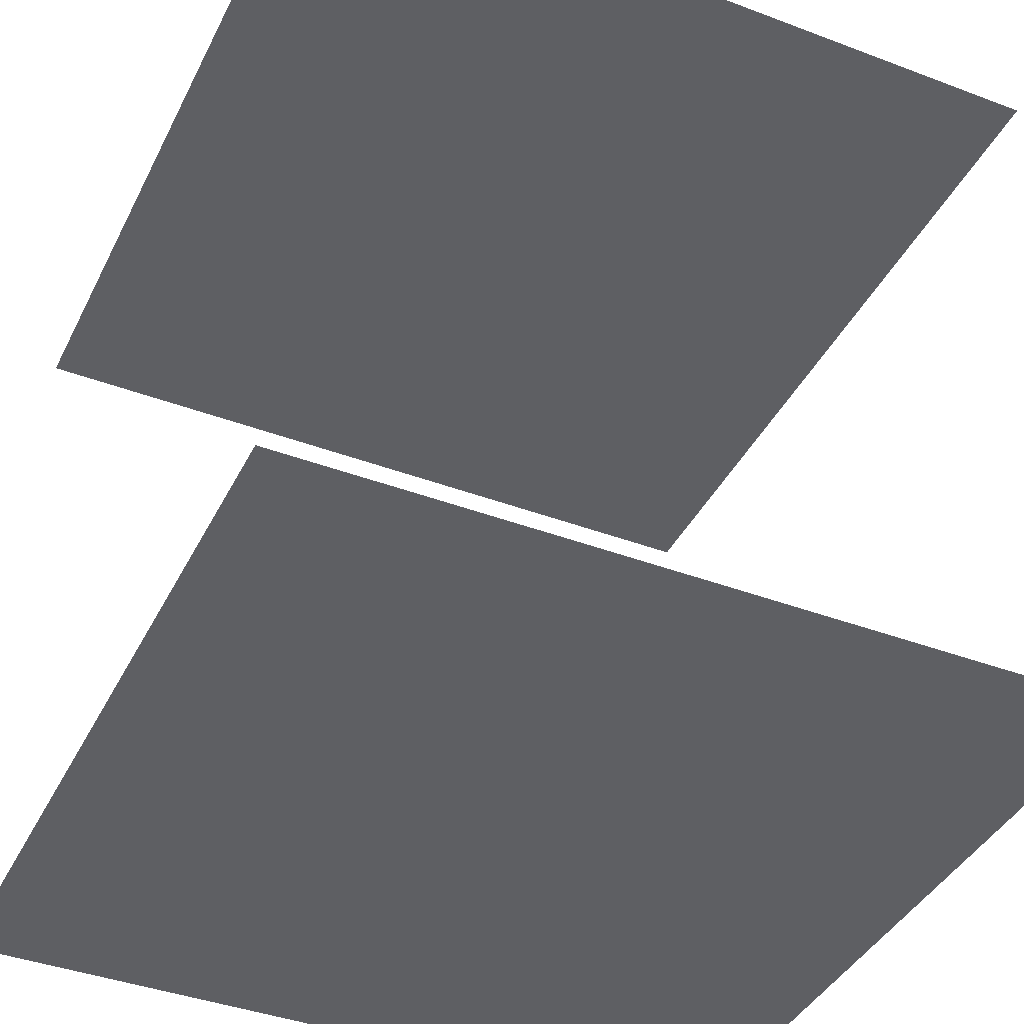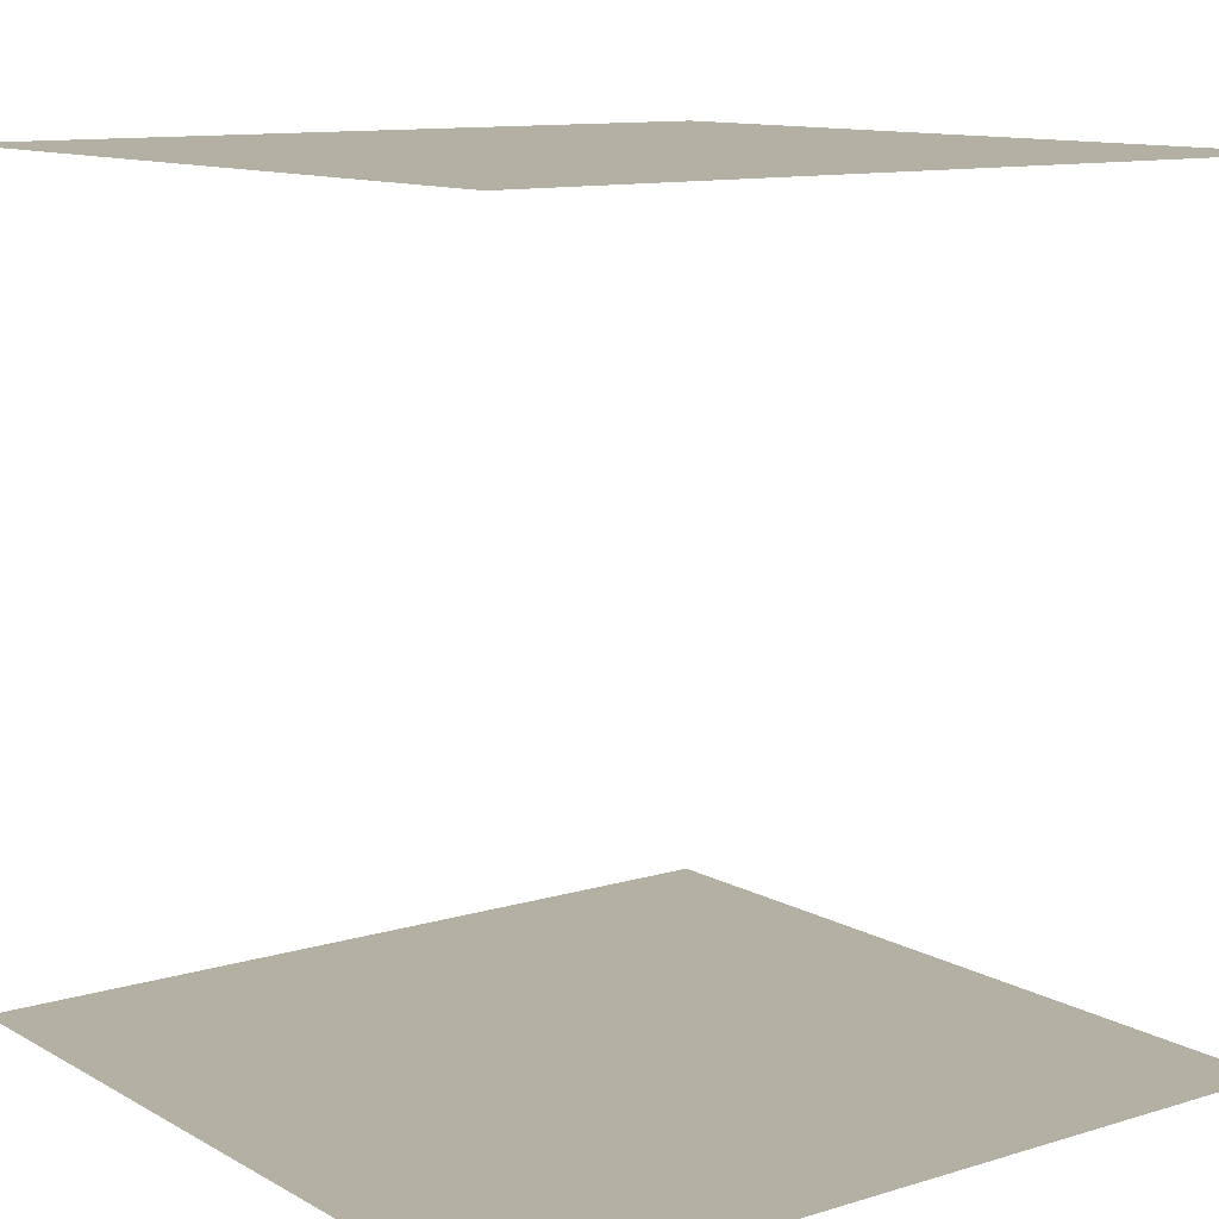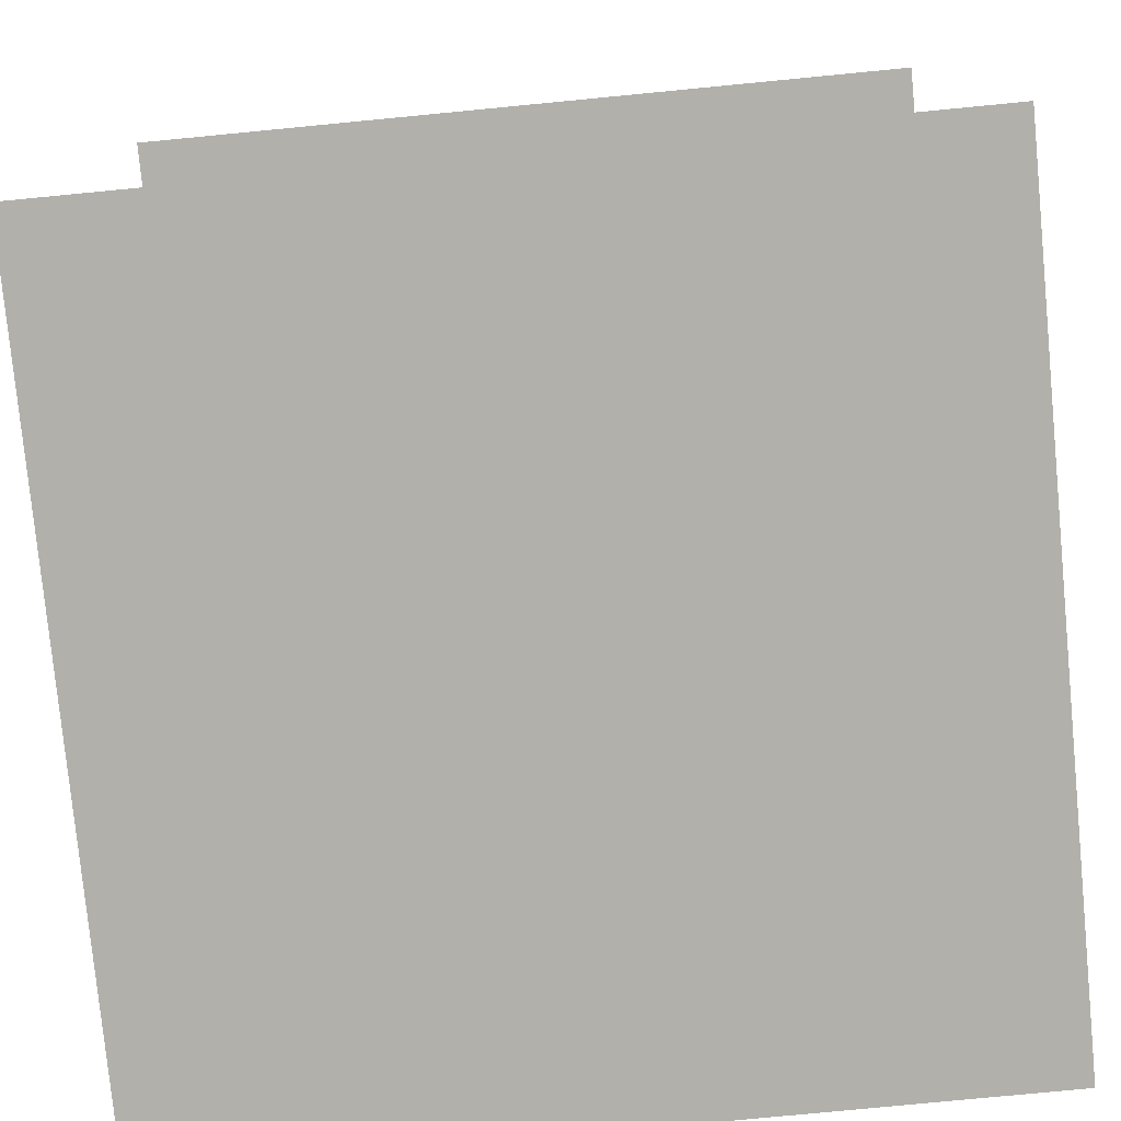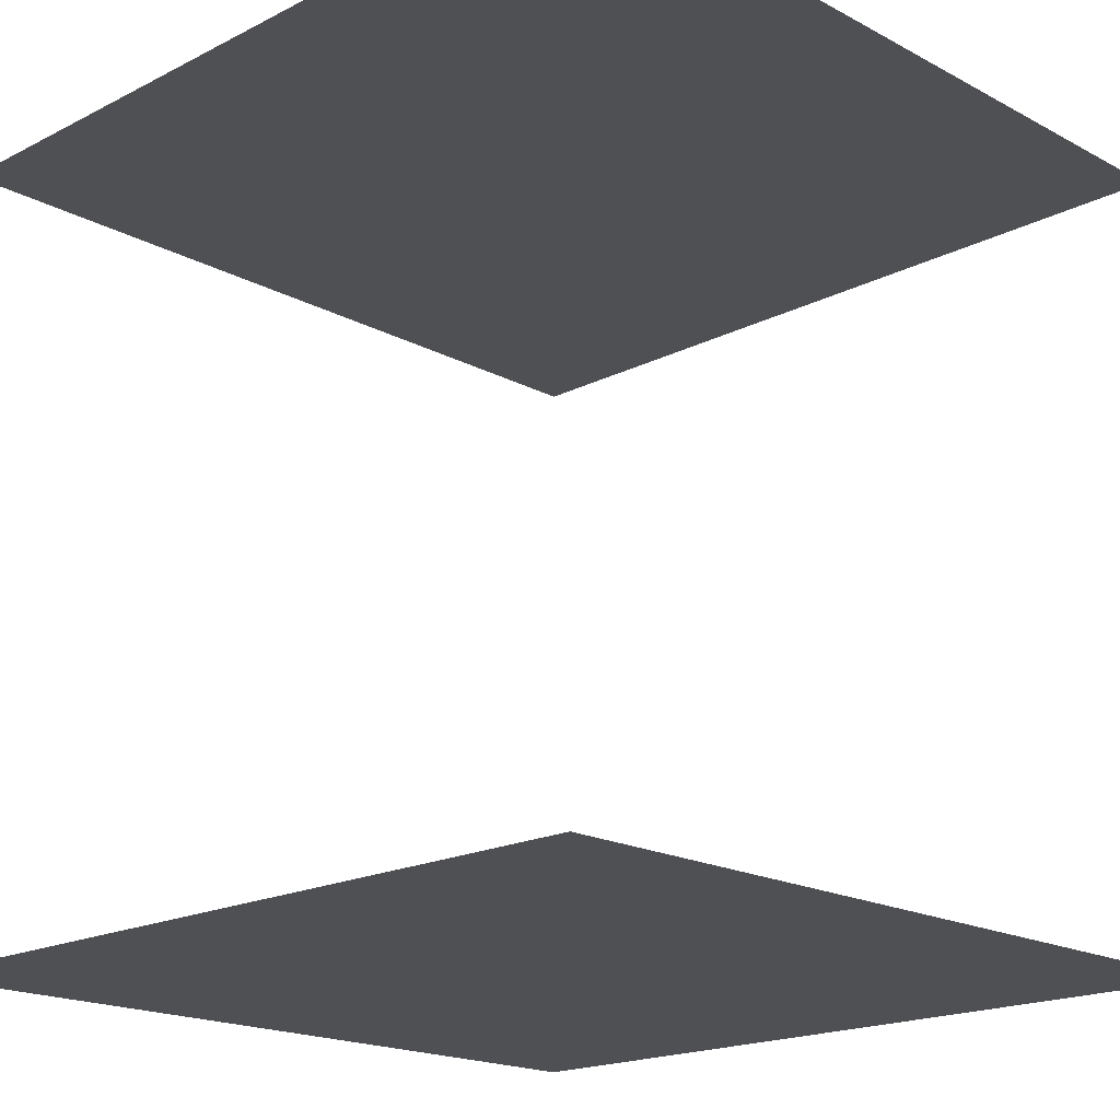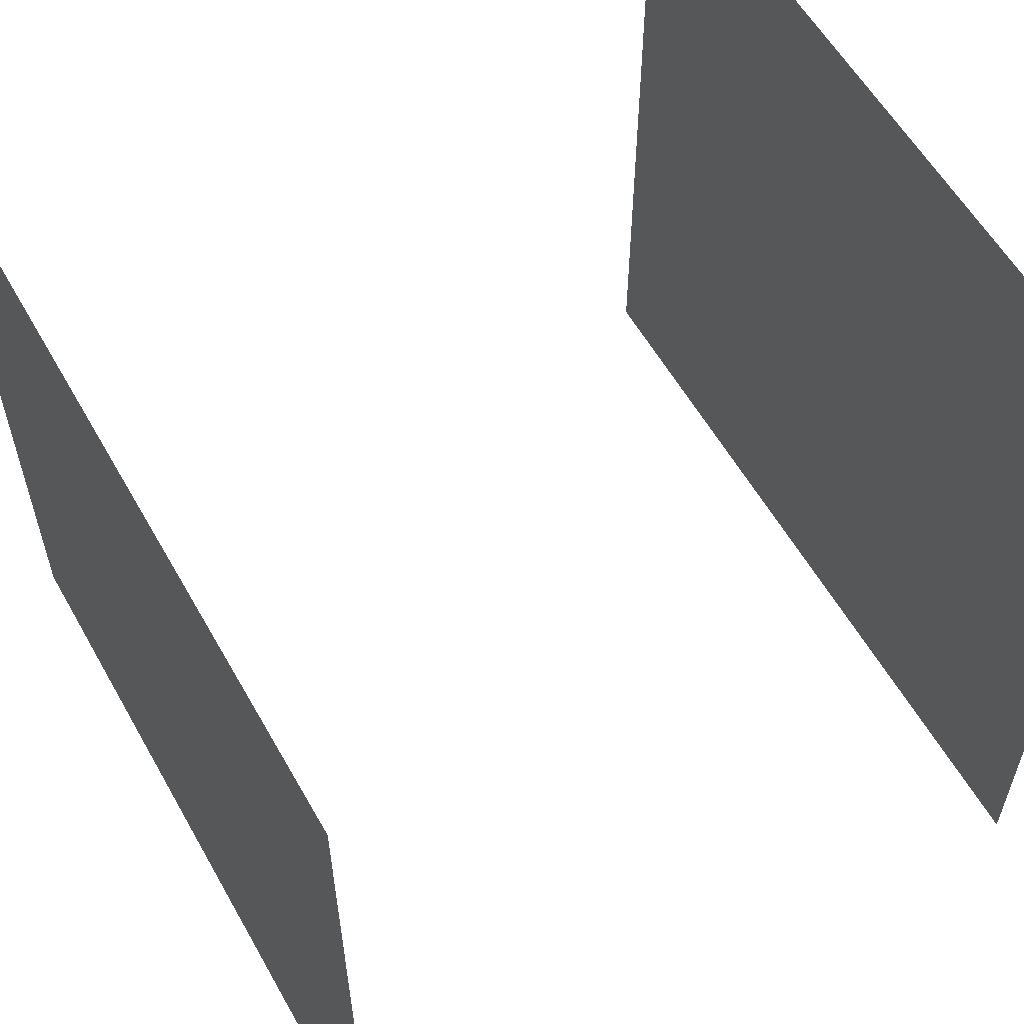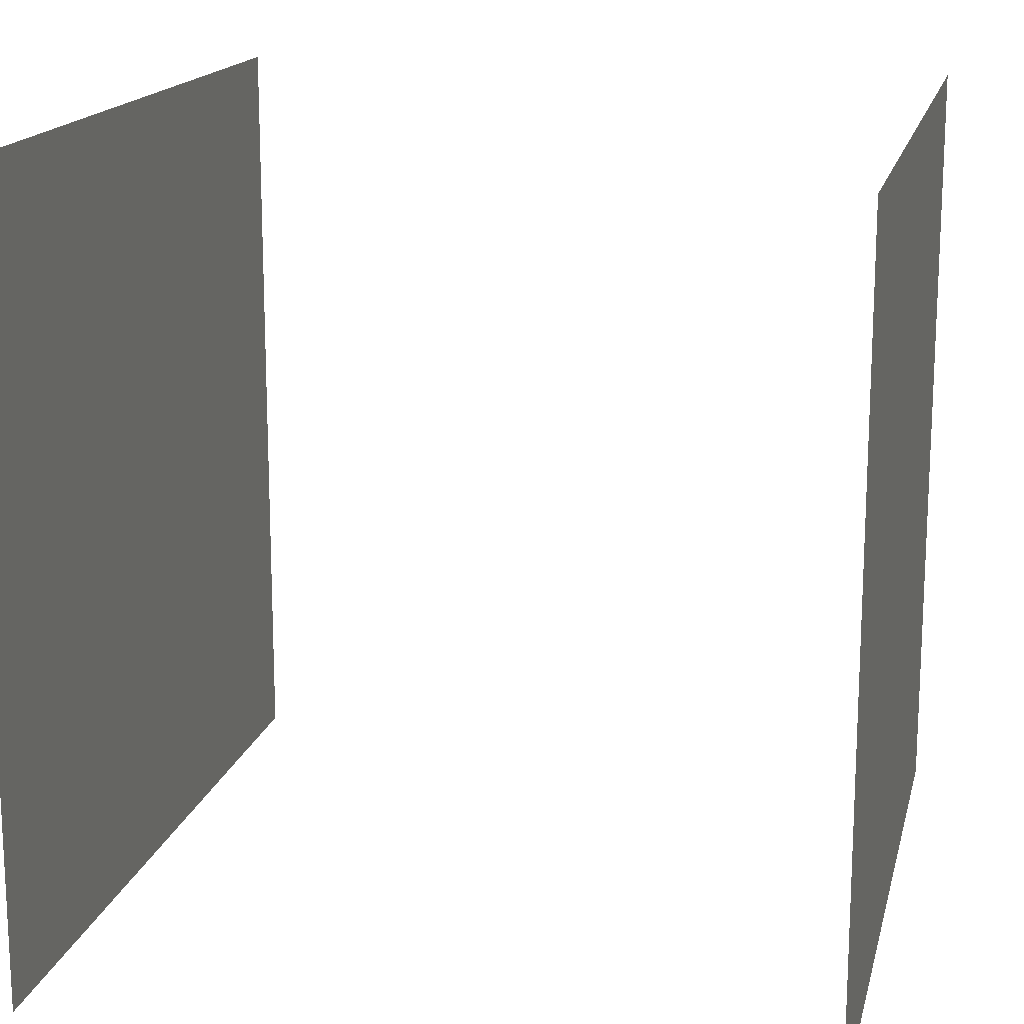
<metadata>
{"format":"obj","ext":"obj","renderer":"f3d","projection":"perspective","resolution":1024,"background":"white","views":[{"elev":-40.6,"azim":-24.8,"up":"+Y"},{"elev":11.2,"azim":-126.8,"up":"+Y"},{"elev":-78.4,"azim":-174.5,"up":"+Y"},{"elev":-18.5,"azim":-45.7,"up":"+Y"},{"elev":58.3,"azim":-119.4,"up":"+Z"},{"elev":16.2,"azim":102.9,"up":"+Z"}]}
</metadata>
<code>
v  -5 -4.999 -5
v  5 -4.999 5
v  5 -4.999 -5
v  -5 -4.999 5
v  5 4.701 -5
v  -5 4.701 5
v  -5 4.701 -5
v  5 4.701 5
g objobjDuplicate13
f 1 2 3
f 2 1 4
f 5 6 7
f 6 5 8
g

</code>
